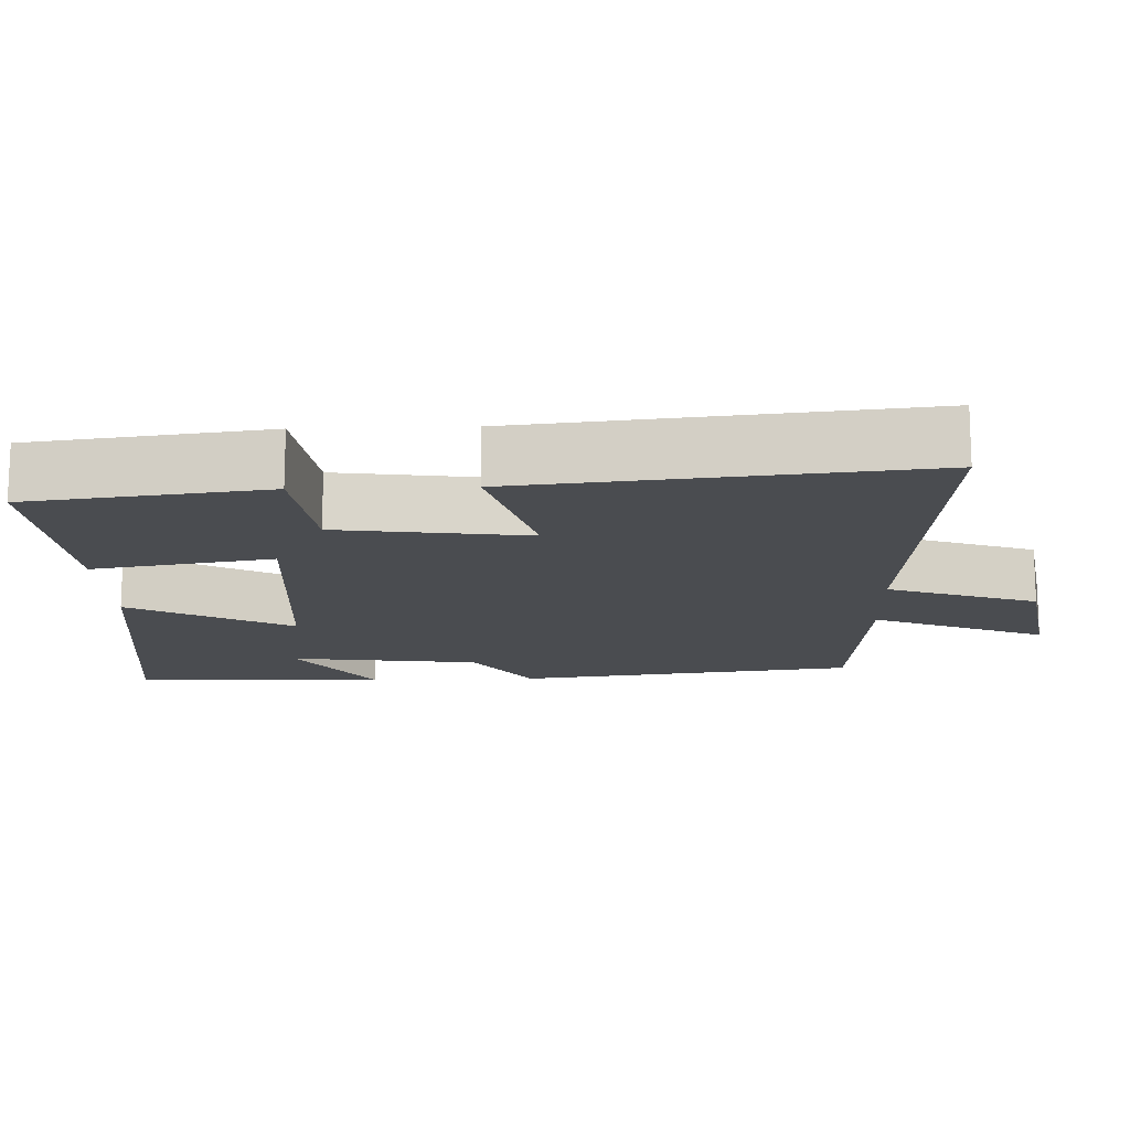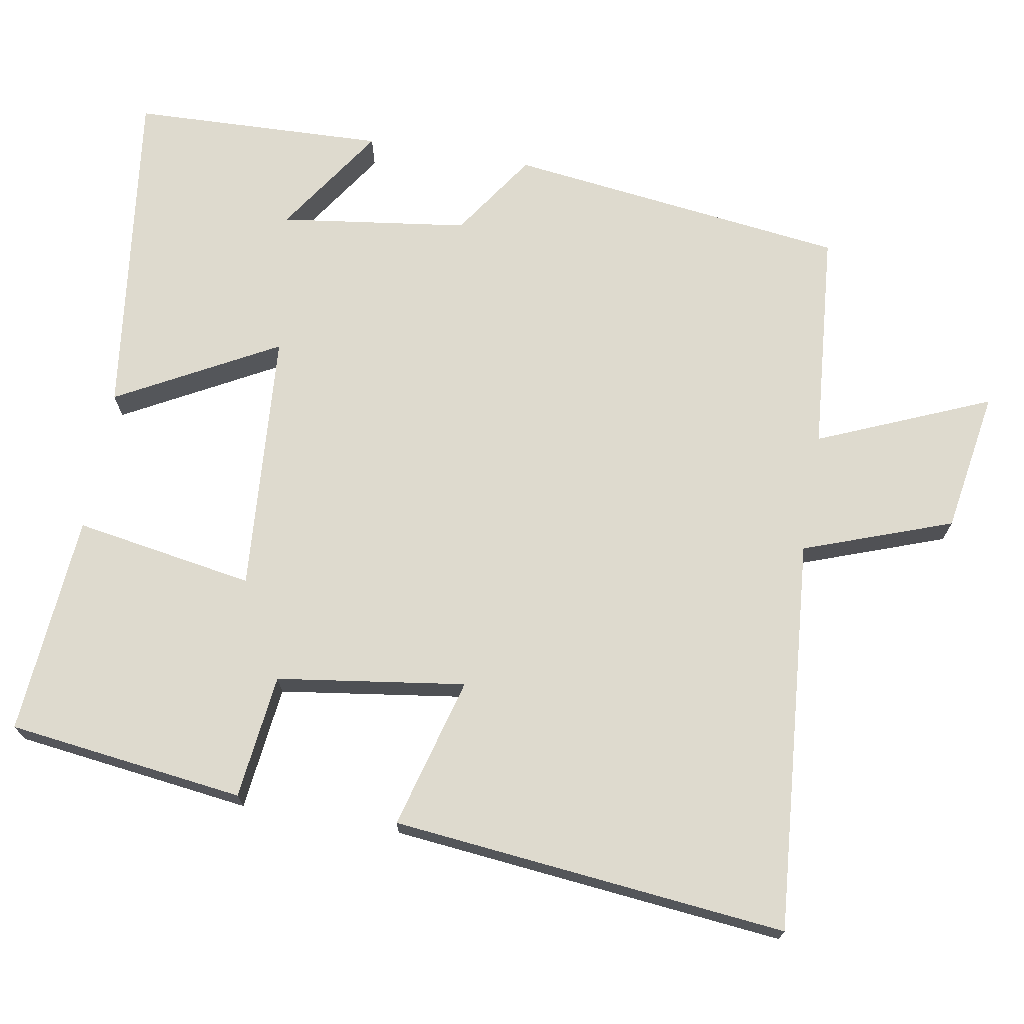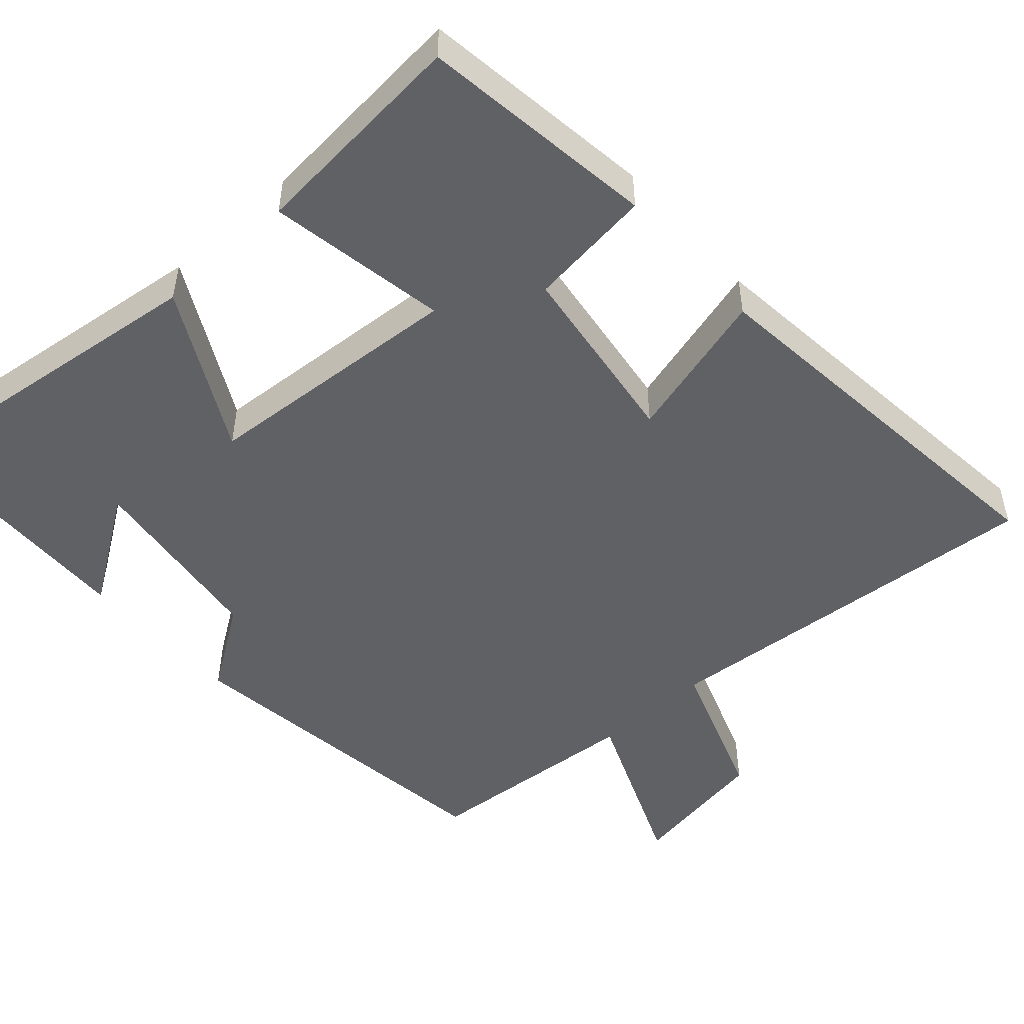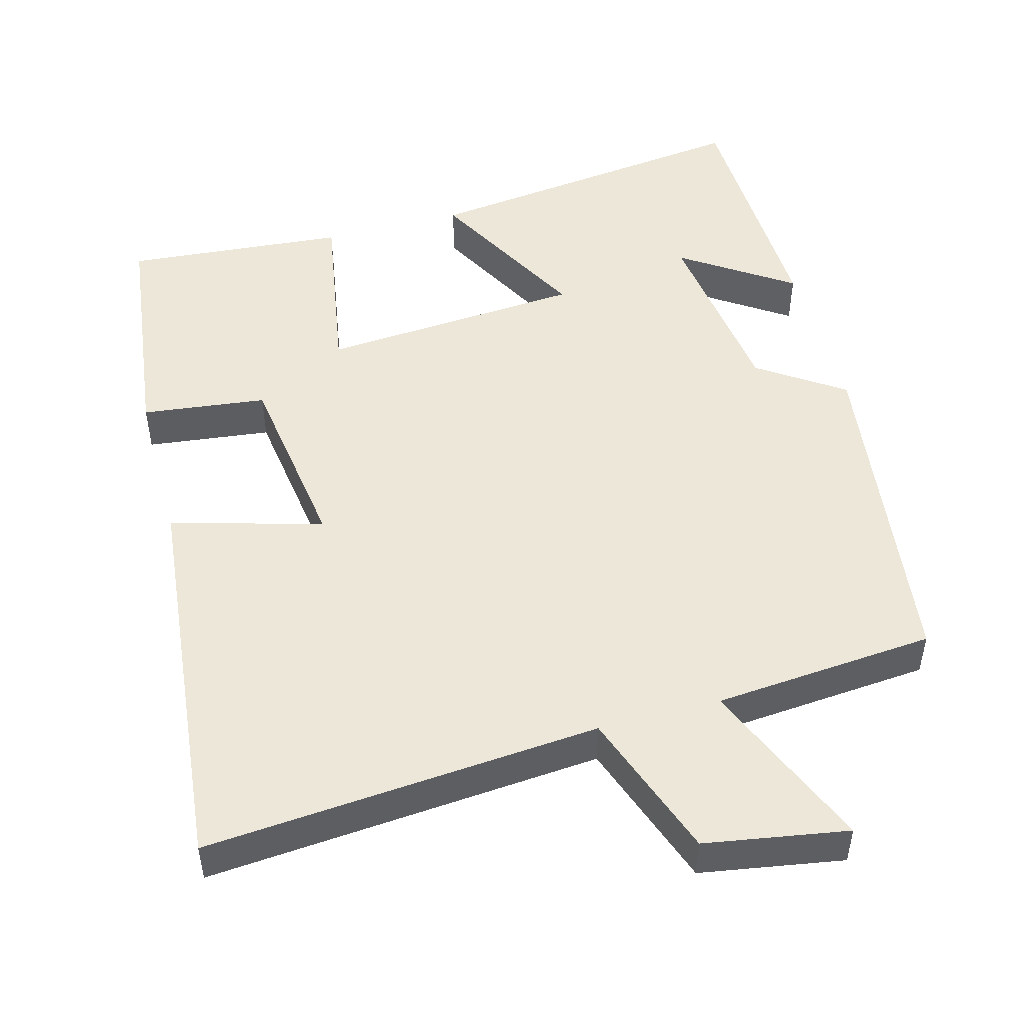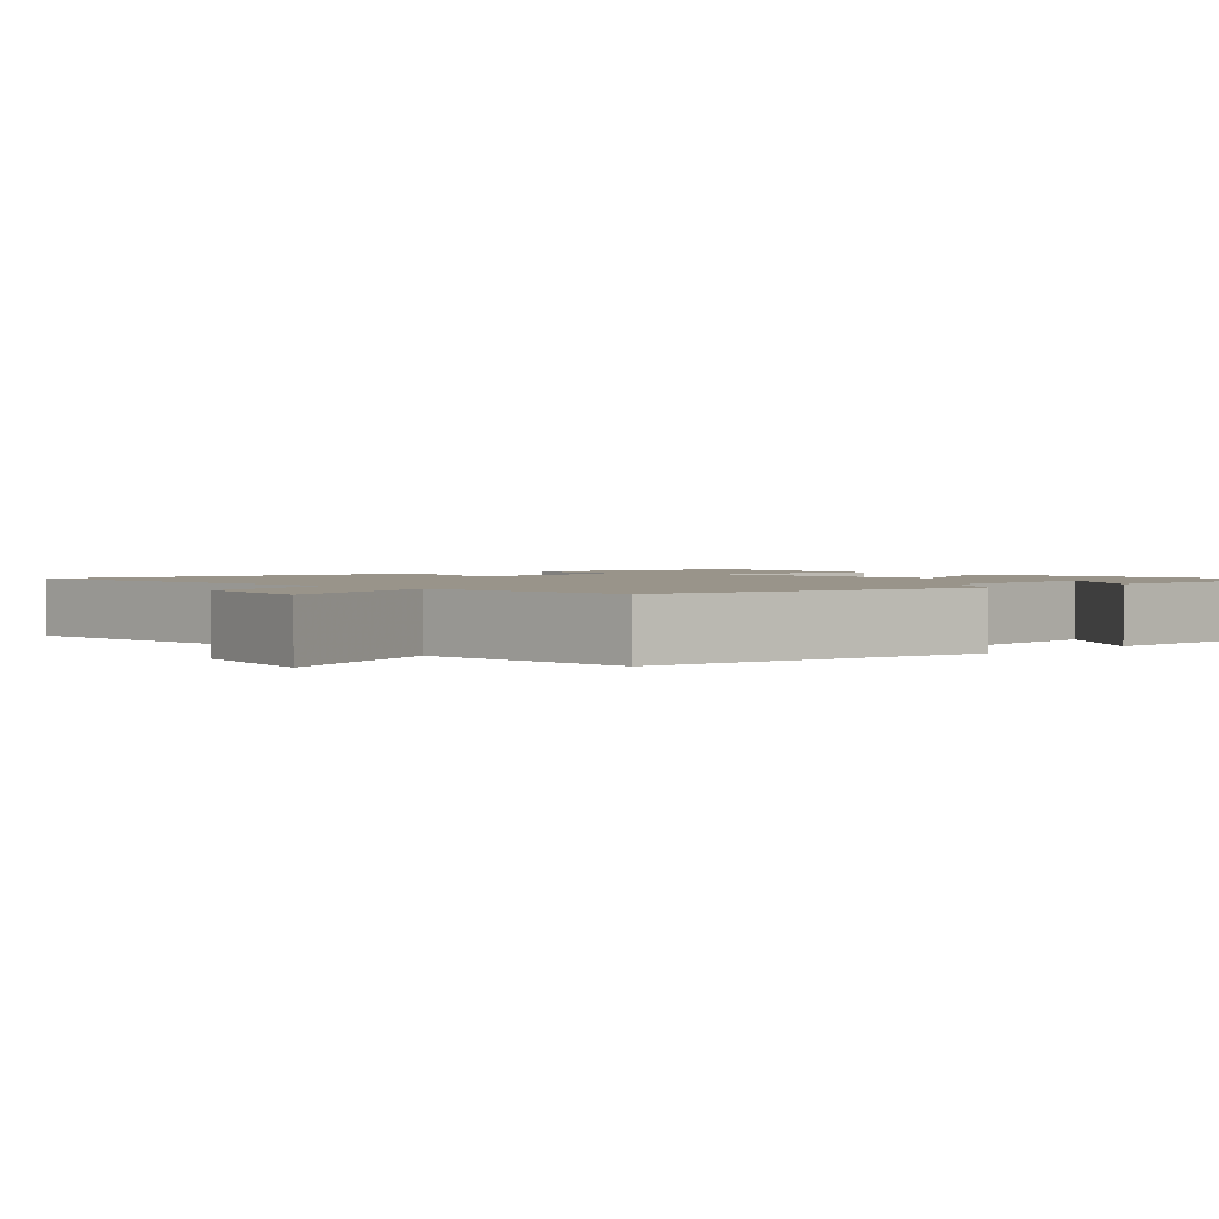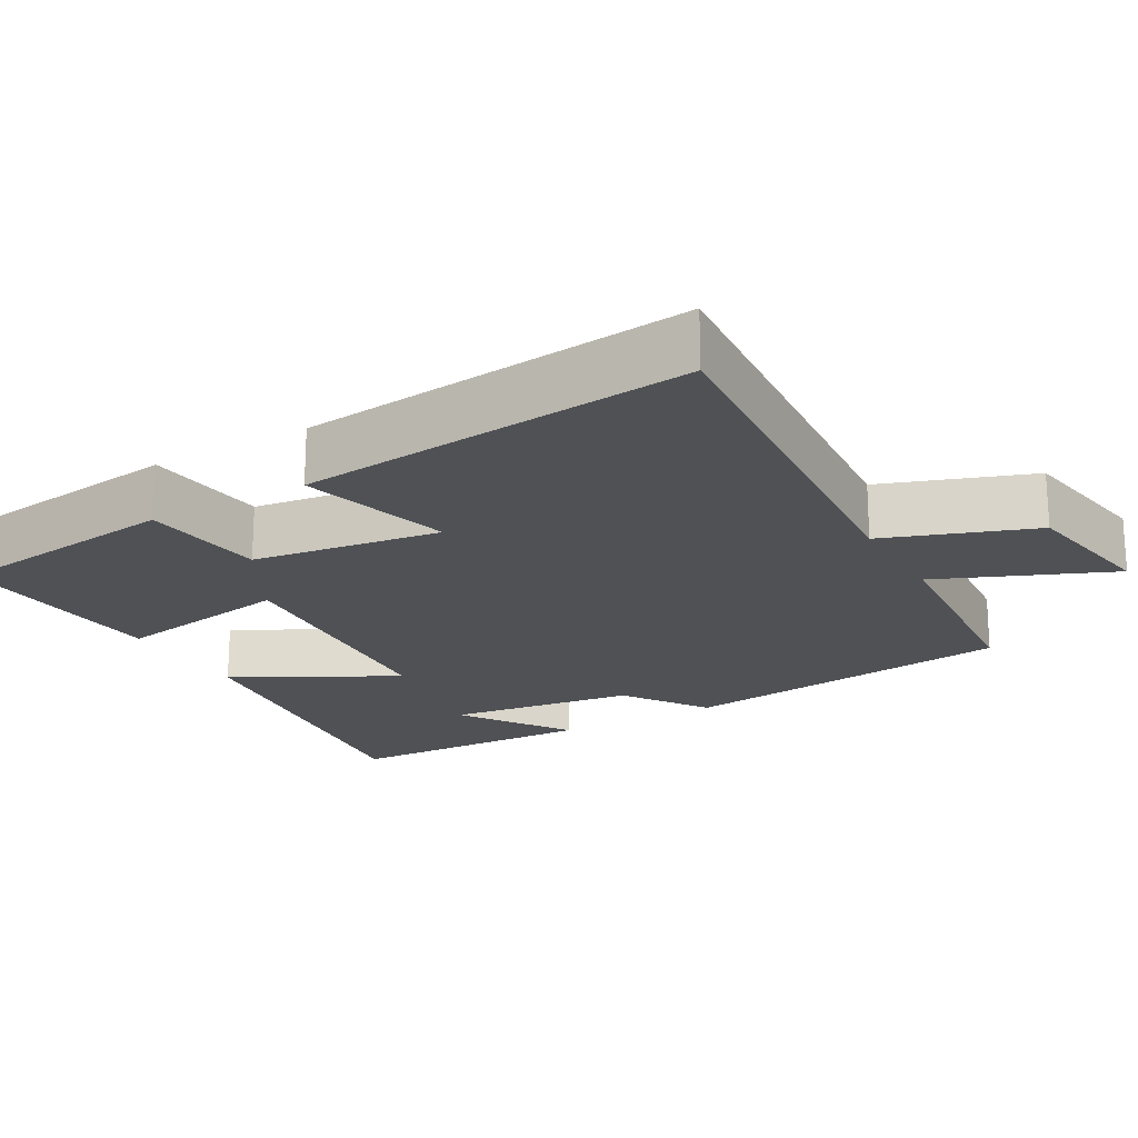
<metadata>
{"format":"obj","ext":"obj","renderer":"f3d","projection":"perspective","resolution":1024,"background":"white","views":[{"elev":-14.8,"azim":92.1,"up":"+Y"},{"elev":71.1,"azim":99.8,"up":"+Y"},{"elev":-49.7,"azim":42.0,"up":"+Y"},{"elev":49.7,"azim":164.9,"up":"+Y"},{"elev":1.9,"azim":-131.6,"up":"+Y"},{"elev":-20.1,"azim":119.8,"up":"+Y"}]}
</metadata>
<code>
v 0.459 0.07 0.525
v 0.5 0.07 0.206
v 0.332 0.07 0.186
v 0.296 0.07 -0.068
v 0.5 0.07 -0.012
v 0.555 0.07 -0.544
v 0.023 0.07 -0.5
v -0.049 0.07 -0.7
v -0.241 0.07 -0.732
v -0.143 0.07 -0.5
v -0.442 0.07 -0.475
v -0.5 0.07 -0.017
v -0.386 0.07 0.06
v -0.352 0.07 0.314
v -0.5 0.07 0.215
v -0.488 0.07 0.557
v -0.035 0.07 0.5
v -0.152 0.07 0.284
v 0.202 0.07 0.258
v 0.161 0.07 0.5
v 0.459 0 0.525
v 0.5 0 0.206
v 0.332 0 0.186
v 0.296 0 -0.068
v 0.5 0 -0.012
v 0.555 0 -0.544
v 0.023 0 -0.5
v -0.049 0 -0.7
v -0.241 0 -0.732
v -0.143 0 -0.5
v -0.442 0 -0.475
v -0.5 0 -0.017
v -0.386 0 0.06
v -0.352 0 0.314
v -0.5 0 0.215
v -0.488 0 0.557
v -0.035 0 0.5
v -0.152 0 0.284
v 0.202 0 0.258
v 0.161 0 0.5
f 19 20 1 2
f 18 19 2 3
f 16 17 18
f 14 15 16
f 14 16 18
f 13 14 18 3
f 10 11 12 13
f 7 8 9 10
f 7 10 13 3
f 4 5 6 7
f 3 4 7
f 22 21 40 39
f 23 22 39 38
f 38 37 36
f 36 35 34
f 38 36 34
f 23 38 34 33
f 33 32 31 30
f 30 29 28 27
f 23 33 30 27
f 27 26 25 24
f 27 24 23
f 1 21 22 2
f 2 22 23 3
f 3 23 24 4
f 4 24 25 5
f 5 25 26 6
f 6 26 27 7
f 7 27 28 8
f 8 28 29 9
f 9 29 30 10
f 10 30 31 11
f 11 31 32 12
f 12 32 33 13
f 13 33 34 14
f 14 34 35 15
f 15 35 36 16
f 16 36 37 17
f 17 37 38 18
f 18 38 39 19
f 19 39 40 20
f 20 40 21 1

</code>
